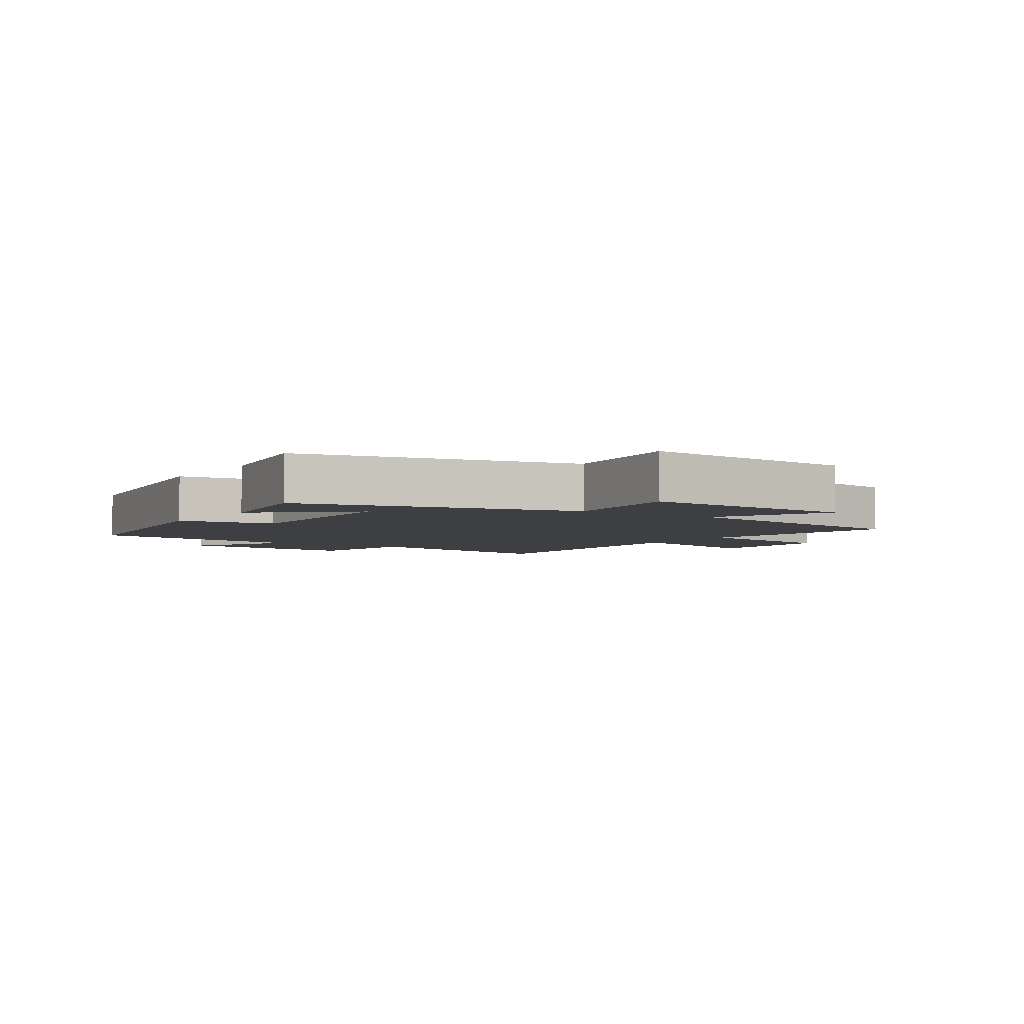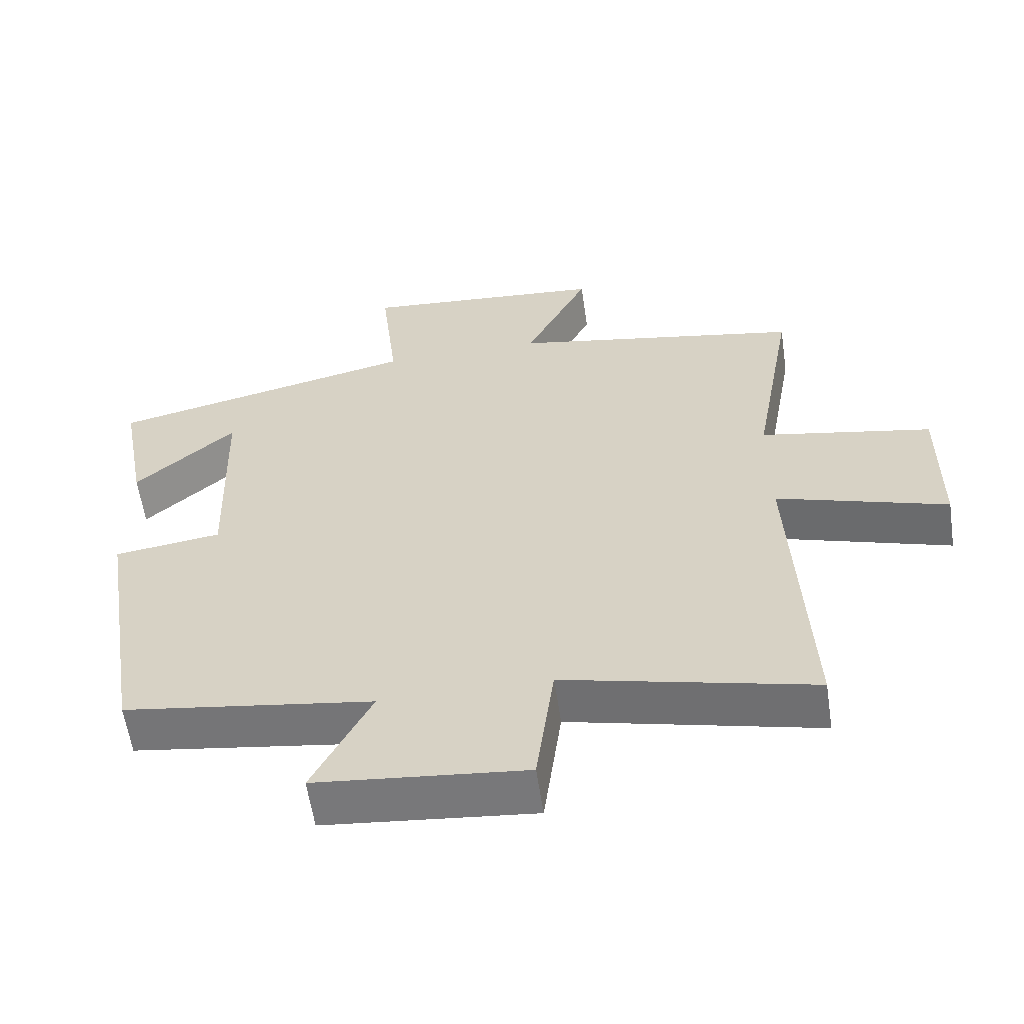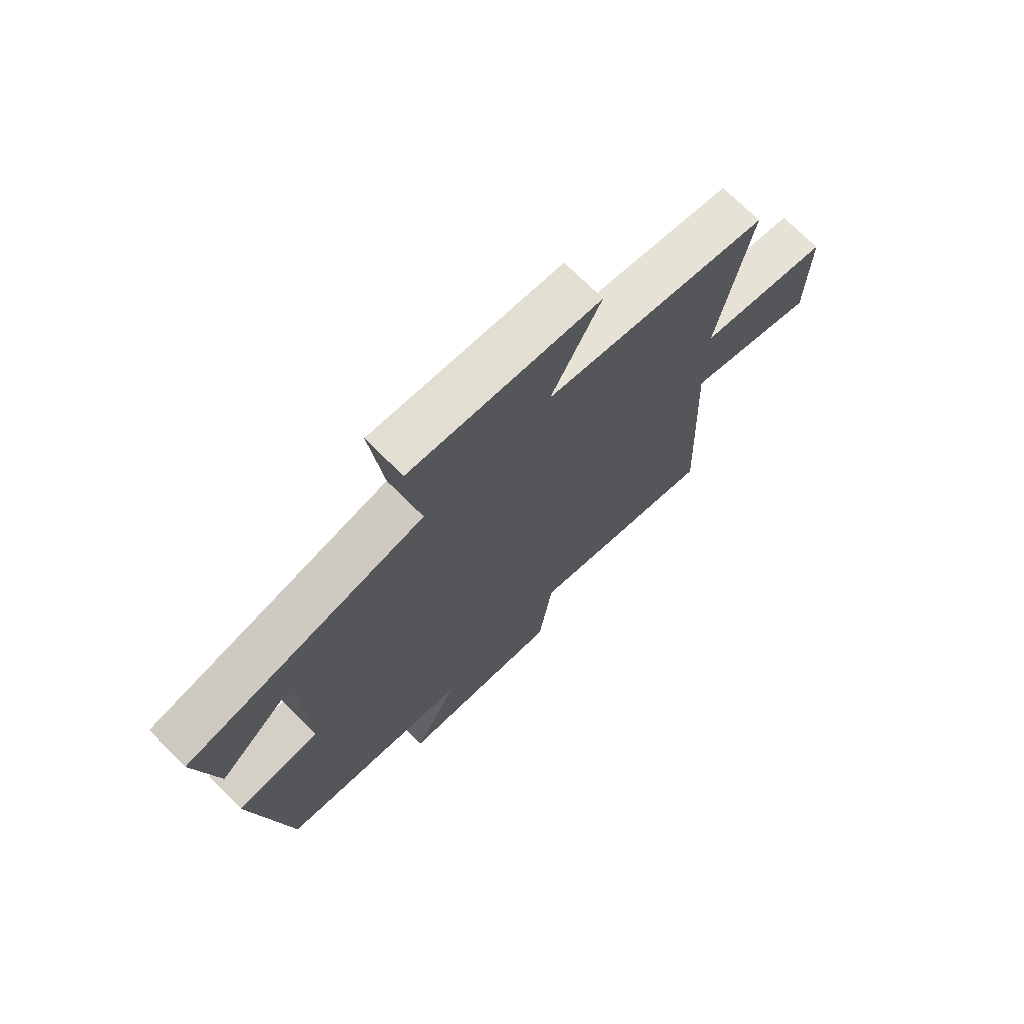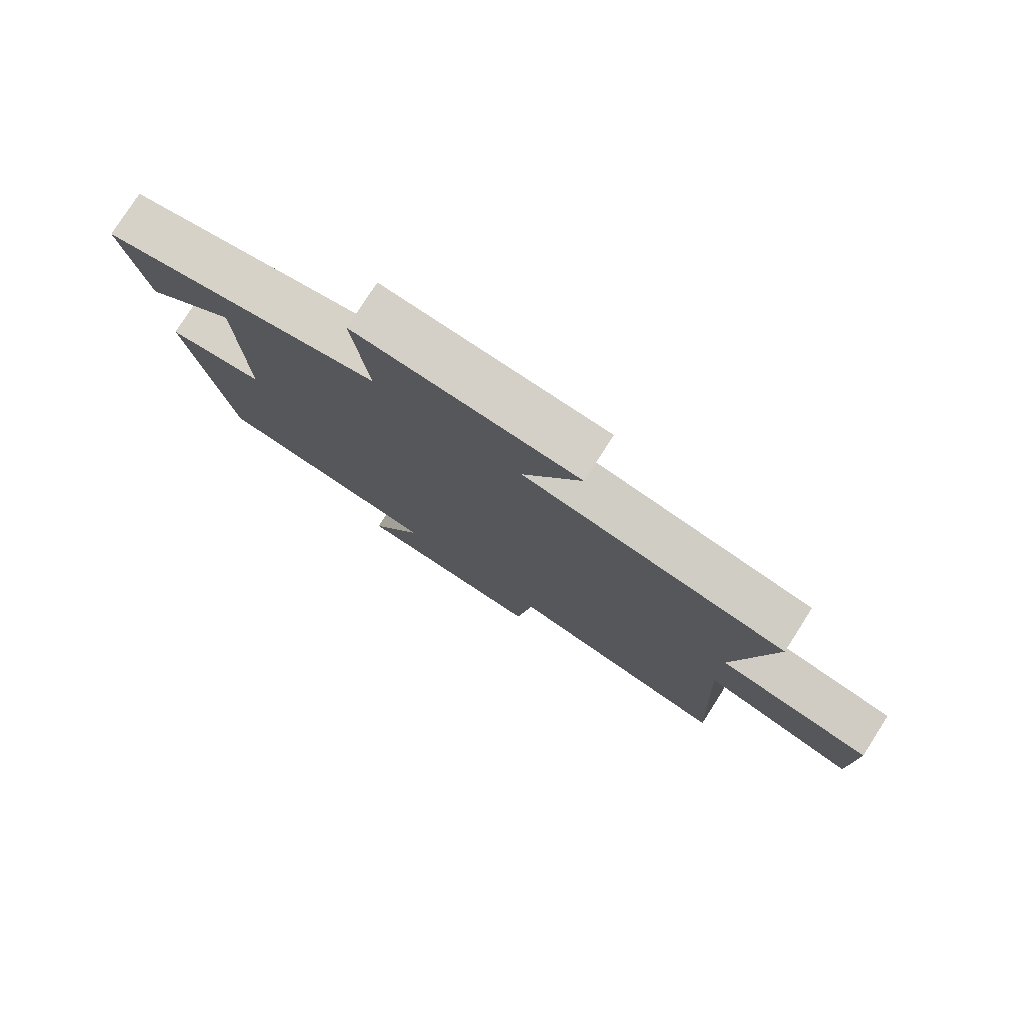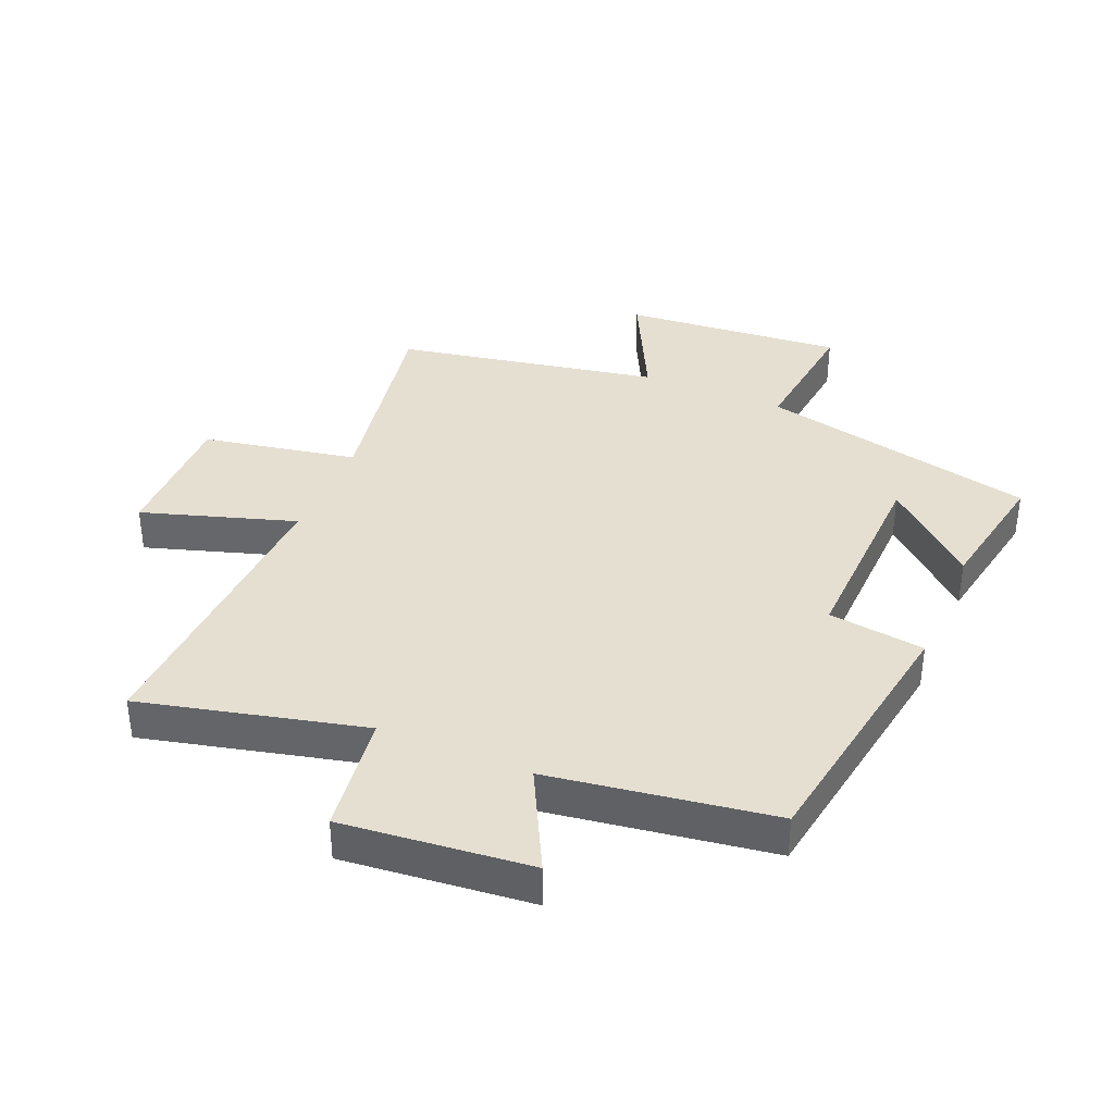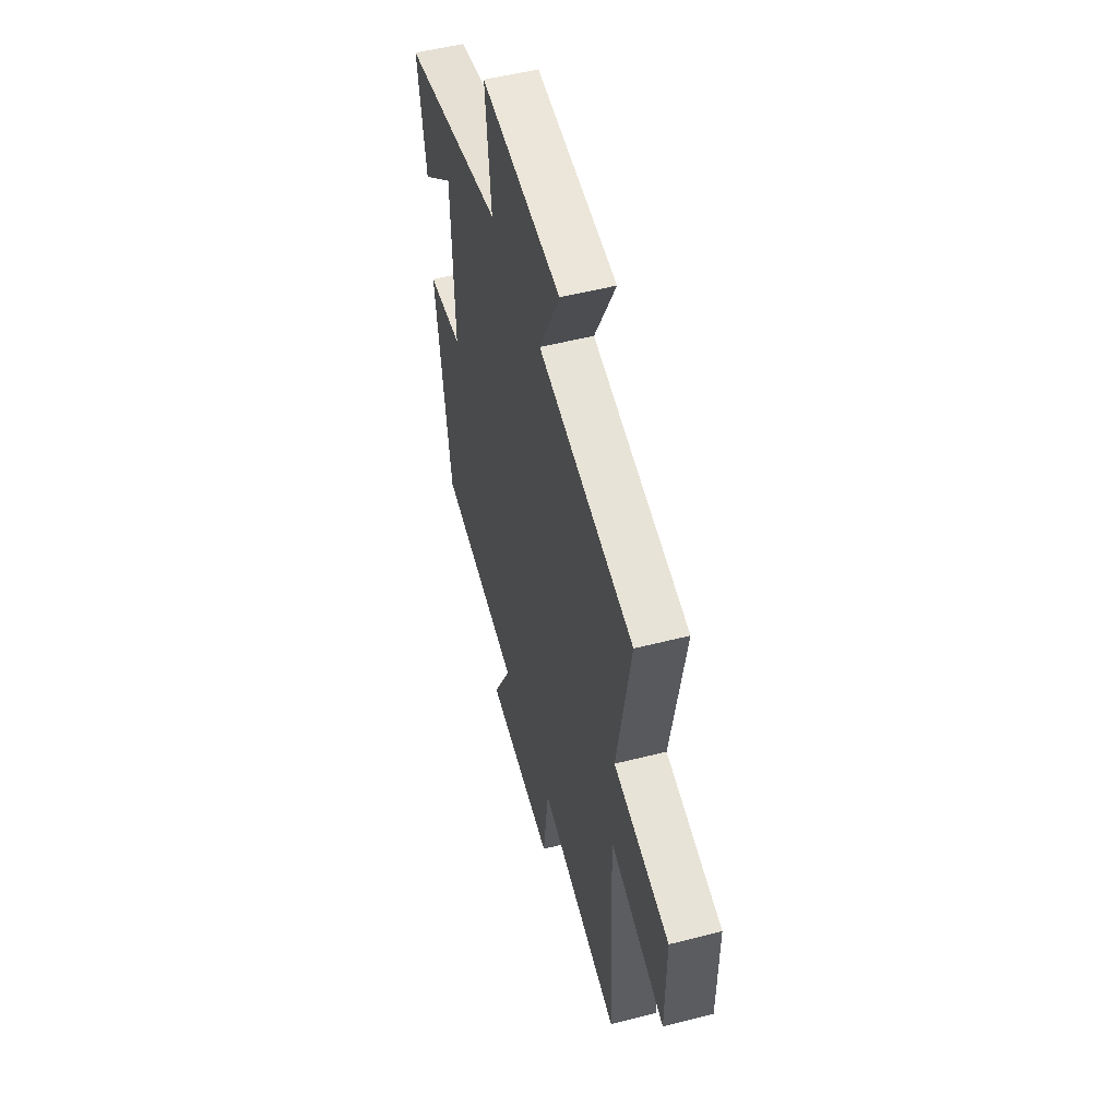
<metadata>
{"format":"obj","ext":"obj","renderer":"f3d","projection":"perspective","resolution":1024,"background":"white","views":[{"elev":-4.0,"azim":-33.6,"up":"+Y"},{"elev":-59.1,"azim":8.4,"up":"+Z"},{"elev":72.0,"azim":-45.0,"up":"+Z"},{"elev":78.4,"azim":32.6,"up":"+Z"},{"elev":37.3,"azim":-157.1,"up":"+Y"},{"elev":52.4,"azim":74.6,"up":"+Z"}]}
</metadata>
<code>
v 0.56 0.07 0.421
v 0.5 0.07 0.086
v 0.746 0.07 0.039
v 0.744 0.07 -0.183
v 0.5 0.07 -0.106
v 0.522 0.07 -0.586
v 0.166 0.07 -0.5
v 0.14 0.07 -0.694
v -0.16 0.07 -0.664
v -0.076 0.07 -0.5
v -0.433 0.07 -0.447
v -0.5 0.07 -0.026
v -0.346 0.07 -0.005
v -0.356 0.07 0.319
v -0.5 0.07 0.192
v -0.538 0.07 0.4
v -0.095 0.07 0.5
v -0.119 0.07 0.714
v 0.233 0.07 0.684
v 0.141 0.07 0.5
v 0.56 0 0.421
v 0.5 0 0.086
v 0.746 0 0.039
v 0.744 0 -0.183
v 0.5 0 -0.106
v 0.522 0 -0.586
v 0.166 0 -0.5
v 0.14 0 -0.694
v -0.16 0 -0.664
v -0.076 0 -0.5
v -0.433 0 -0.447
v -0.5 0 -0.026
v -0.346 0 -0.005
v -0.356 0 0.319
v -0.5 0 0.192
v -0.538 0 0.4
v -0.095 0 0.5
v -0.119 0 0.714
v 0.233 0 0.684
v 0.141 0 0.5
f 17 18 19 20
f 17 20 1 2
f 16 17 2
f 14 15 16
f 14 16 2
f 13 14 2
f 12 13 2
f 11 12 2
f 10 11 2
f 7 8 9 10
f 7 10 2
f 5 6 7
f 5 7 2
f 2 3 4 5
f 40 39 38 37
f 22 21 40 37
f 22 37 36
f 36 35 34
f 22 36 34
f 22 34 33
f 22 33 32
f 22 32 31
f 22 31 30
f 30 29 28 27
f 22 30 27
f 27 26 25
f 22 27 25
f 25 24 23 22
f 1 21 22 2
f 2 22 23 3
f 3 23 24 4
f 4 24 25 5
f 5 25 26 6
f 6 26 27 7
f 7 27 28 8
f 8 28 29 9
f 9 29 30 10
f 10 30 31 11
f 11 31 32 12
f 12 32 33 13
f 13 33 34 14
f 14 34 35 15
f 15 35 36 16
f 16 36 37 17
f 17 37 38 18
f 18 38 39 19
f 19 39 40 20
f 20 40 21 1

</code>
